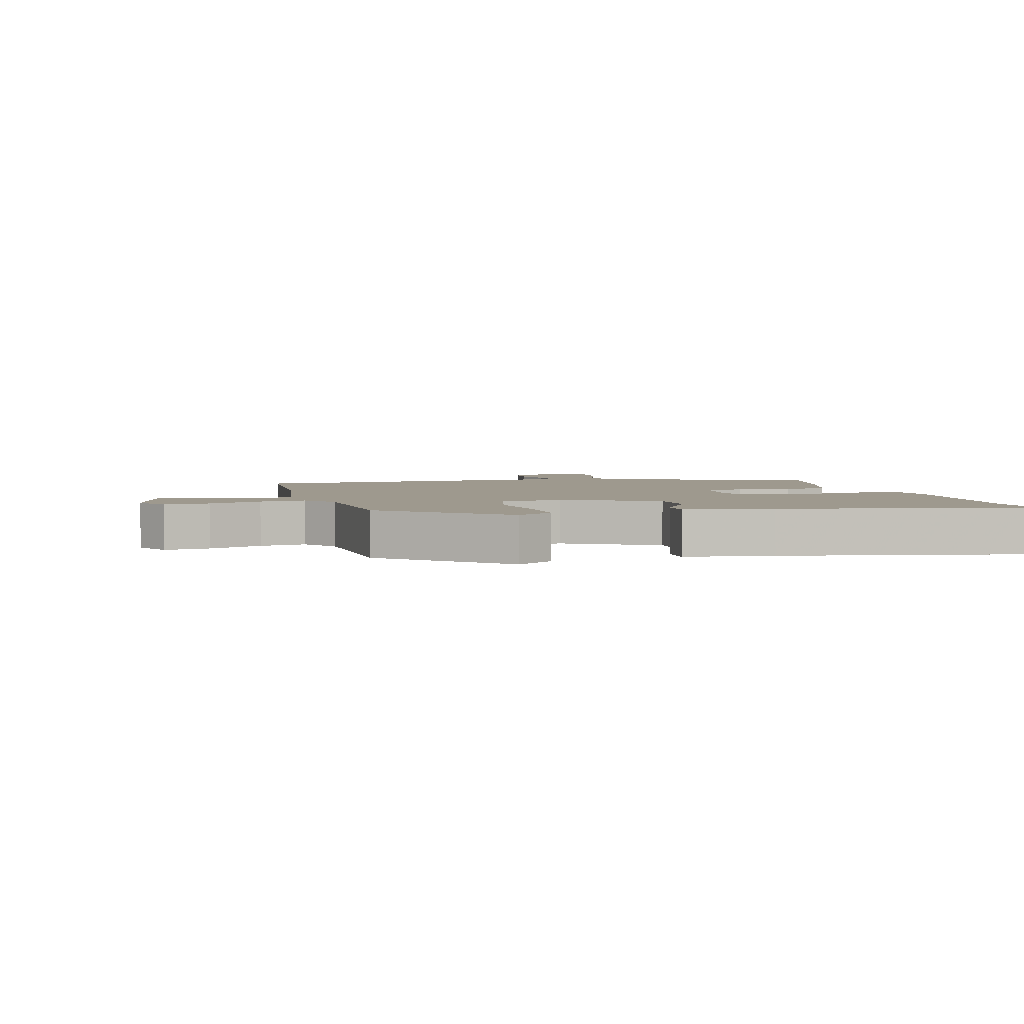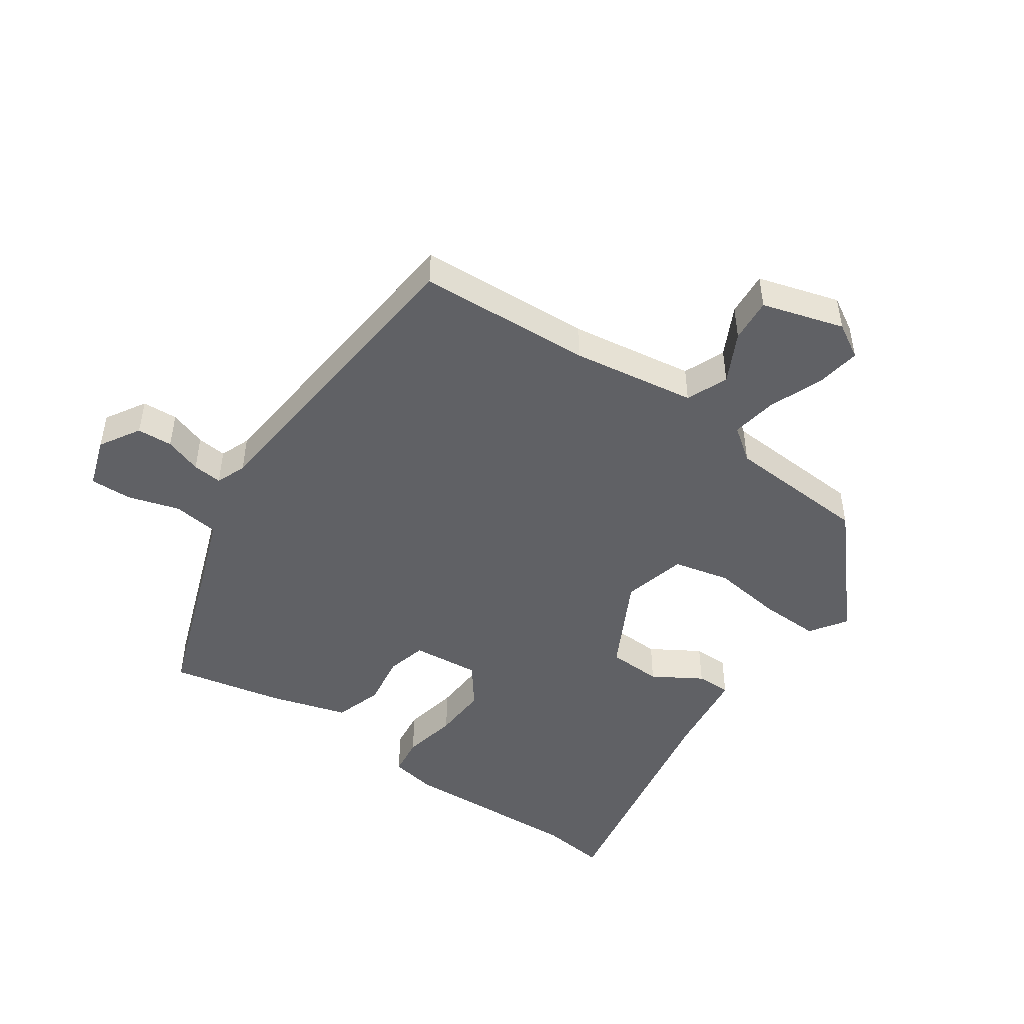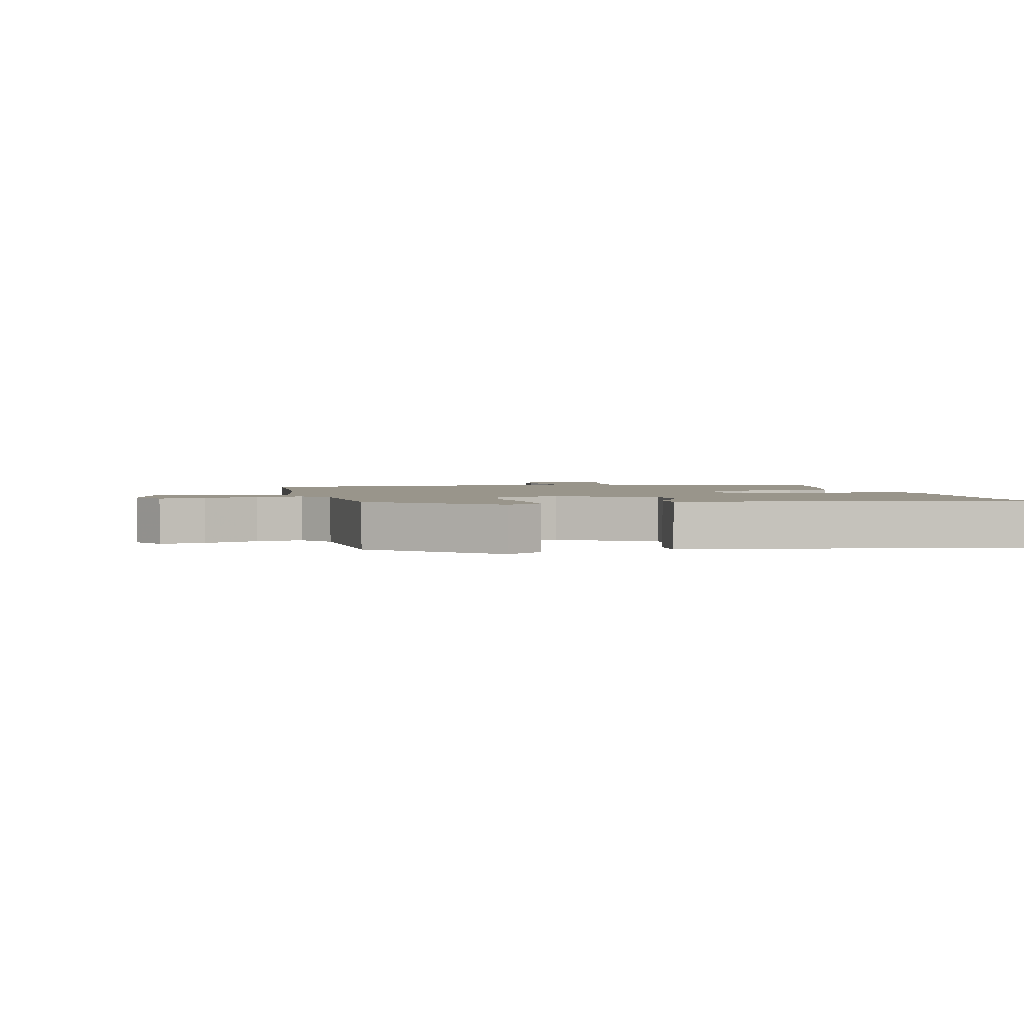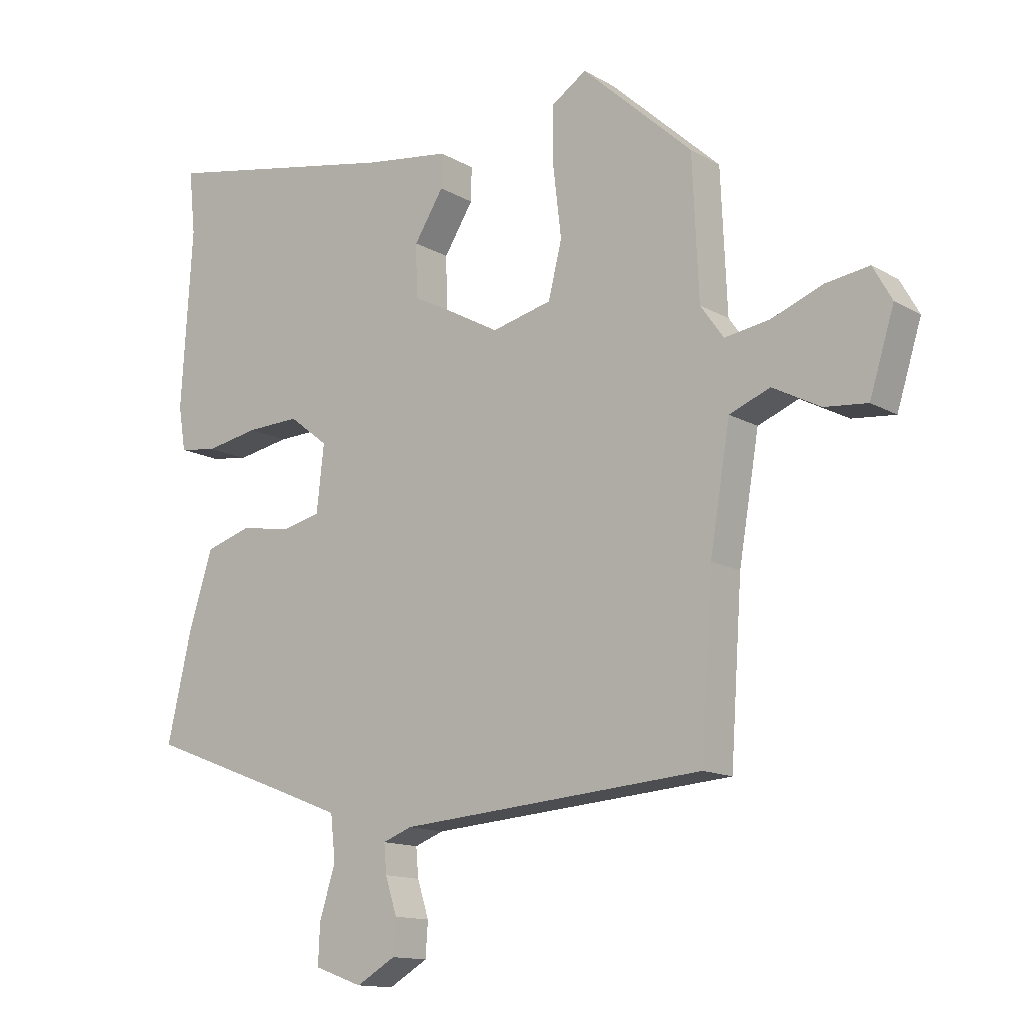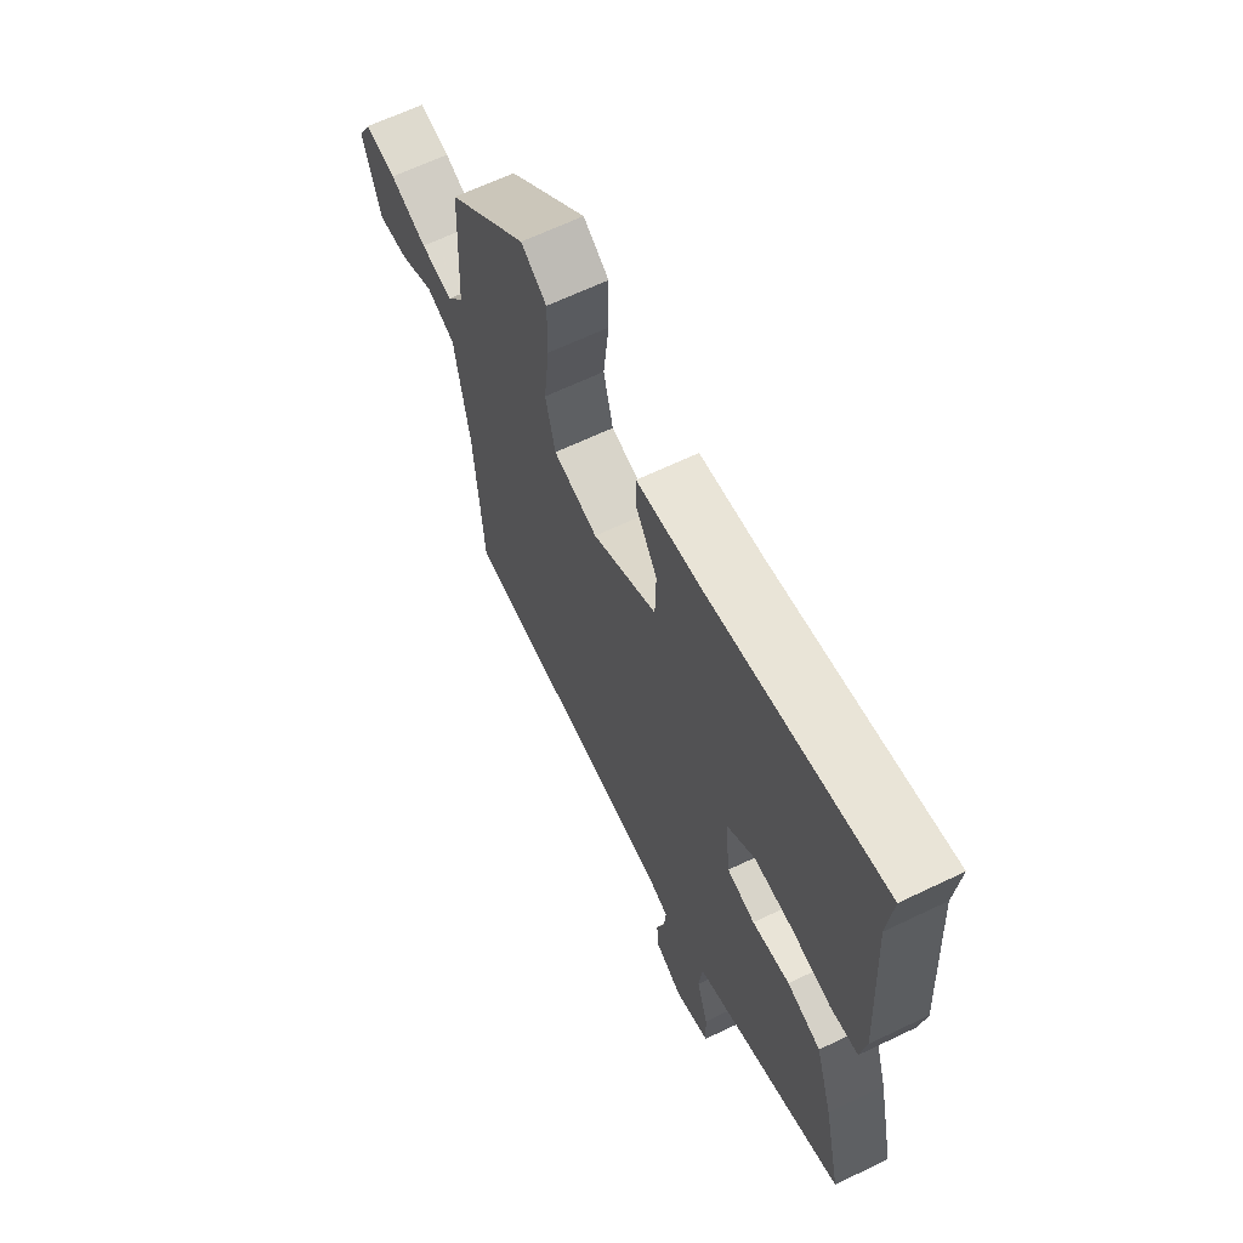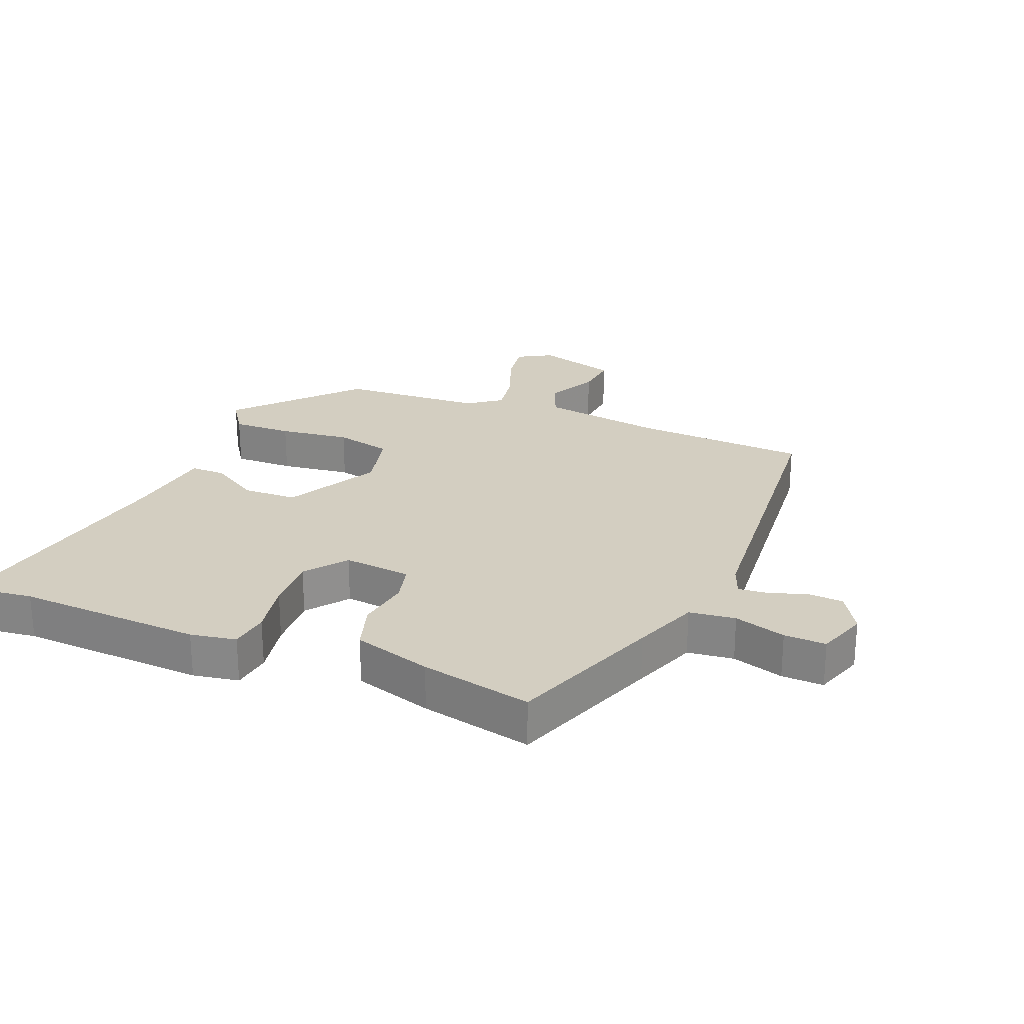
<metadata>
{"format":"obj","ext":"obj","renderer":"f3d","projection":"perspective","resolution":1024,"background":"white","views":[{"elev":3.5,"azim":-15.4,"up":"+Y"},{"elev":-47.7,"azim":-125.7,"up":"+Y"},{"elev":2.2,"azim":-14.0,"up":"+Y"},{"elev":-13.6,"azim":-141.7,"up":"+Z"},{"elev":64.6,"azim":64.2,"up":"+Z"},{"elev":25.1,"azim":111.5,"up":"+Y"}]}
</metadata>
<code>
v 0.506 0.07 0.557
v 0.495 0.07 0.453
v 0.513 0.07 0.161
v 0.501 0.07 0.089
v 0.439 0.07 0.08
v 0.351 0.07 0.096
v 0.264 0.07 0.099
v 0.2 0.07 0.049
v 0.212 0.07 -0.058
v 0.275 0.07 -0.073
v 0.359 0.07 -0.059
v 0.435 0.07 -0.082
v 0.474 0.07 -0.205
v 0.514 0.07 -0.38
v 0.275 0.07 -0.471
v 0.172 0.07 -0.511
v 0.164 0.07 -0.584
v 0.19 0.07 -0.665
v 0.193 0.07 -0.731
v 0.114 0.07 -0.759
v 0.05 0.07 -0.722
v 0.046 0.07 -0.666
v 0.065 0.07 -0.607
v 0.069 0.07 -0.56
v 0.021 0.07 -0.542
v -0.477 0.07 -0.504
v -0.496 0.07 -0.229
v -0.529 0.07 -0.034
v -0.595 0.07 -0.008
v -0.673 0.07 -0.049
v -0.743 0.07 -0.056
v -0.783 0.07 0.072
v -0.752 0.07 0.127
v -0.681 0.07 0.117
v -0.597 0.07 0.085
v -0.524 0.07 0.074
v -0.486 0.07 0.127
v -0.476 0.07 0.354
v -0.295 0.07 0.52
v -0.237 0.07 0.482
v -0.238 0.07 0.387
v -0.251 0.07 0.275
v -0.229 0.07 0.186
v -0.128 0.07 0.162
v 0.018 0.07 0.242
v 0.02 0.07 0.328
v -0.028 0.07 0.404
v -0.029 0.07 0.459
v 0.111 0.07 0.479
v 0.506 0 0.557
v 0.495 0 0.453
v 0.513 0 0.161
v 0.501 0 0.089
v 0.439 0 0.08
v 0.351 0 0.096
v 0.264 0 0.099
v 0.2 0 0.049
v 0.212 0 -0.058
v 0.275 0 -0.073
v 0.359 0 -0.059
v 0.435 0 -0.082
v 0.474 0 -0.205
v 0.514 0 -0.38
v 0.275 0 -0.471
v 0.172 0 -0.511
v 0.164 0 -0.584
v 0.19 0 -0.665
v 0.193 0 -0.731
v 0.114 0 -0.759
v 0.05 0 -0.722
v 0.046 0 -0.666
v 0.065 0 -0.607
v 0.069 0 -0.56
v 0.021 0 -0.542
v -0.477 0 -0.504
v -0.496 0 -0.229
v -0.529 0 -0.034
v -0.595 0 -0.008
v -0.673 0 -0.049
v -0.743 0 -0.056
v -0.783 0 0.072
v -0.752 0 0.127
v -0.681 0 0.117
v -0.597 0 0.085
v -0.524 0 0.074
v -0.486 0 0.127
v -0.476 0 0.354
v -0.295 0 0.52
v -0.237 0 0.482
v -0.238 0 0.387
v -0.251 0 0.275
v -0.229 0 0.186
v -0.128 0 0.162
v 0.018 0 0.242
v 0.02 0 0.328
v -0.028 0 0.404
v -0.029 0 0.459
v 0.111 0 0.479
f 46 47 48 49
f 45 46 49 1
f 39 40 41 42
f 37 38 39 42
f 36 37 42 43
f 32 33 34 35
f 32 35 36
f 29 30 31 32
f 28 29 32 36
f 27 28 36 43
f 25 26 27 43
f 20 21 22 23
f 20 23 24
f 17 18 19 20
f 16 17 20 24
f 12 13 14 15
f 10 11 12 15
f 9 10 15 16
f 8 9 16 24
f 3 4 5 6
f 2 3 6 7
f 45 1 2 7
f 44 45 7 8
f 25 43 44
f 8 24 25 44
f 98 97 96 95
f 50 98 95 94
f 91 90 89 88
f 91 88 87 86
f 92 91 86 85
f 84 83 82 81
f 85 84 81
f 81 80 79 78
f 85 81 78 77
f 92 85 77 76
f 92 76 75 74
f 72 71 70 69
f 73 72 69
f 69 68 67 66
f 73 69 66 65
f 64 63 62 61
f 64 61 60 59
f 65 64 59 58
f 73 65 58 57
f 55 54 53 52
f 56 55 52 51
f 56 51 50 94
f 57 56 94 93
f 93 92 74
f 93 74 73 57
f 1 50 51 2
f 2 51 52 3
f 3 52 53 4
f 4 53 54 5
f 5 54 55 6
f 6 55 56 7
f 7 56 57 8
f 8 57 58 9
f 9 58 59 10
f 10 59 60 11
f 11 60 61 12
f 12 61 62 13
f 13 62 63 14
f 14 63 64 15
f 15 64 65 16
f 16 65 66 17
f 17 66 67 18
f 18 67 68 19
f 19 68 69 20
f 20 69 70 21
f 21 70 71 22
f 22 71 72 23
f 23 72 73 24
f 24 73 74 25
f 25 74 75 26
f 26 75 76 27
f 27 76 77 28
f 28 77 78 29
f 29 78 79 30
f 30 79 80 31
f 31 80 81 32
f 32 81 82 33
f 33 82 83 34
f 34 83 84 35
f 35 84 85 36
f 36 85 86 37
f 37 86 87 38
f 38 87 88 39
f 39 88 89 40
f 40 89 90 41
f 41 90 91 42
f 42 91 92 43
f 43 92 93 44
f 44 93 94 45
f 45 94 95 46
f 46 95 96 47
f 47 96 97 48
f 48 97 98 49
f 49 98 50 1

</code>
